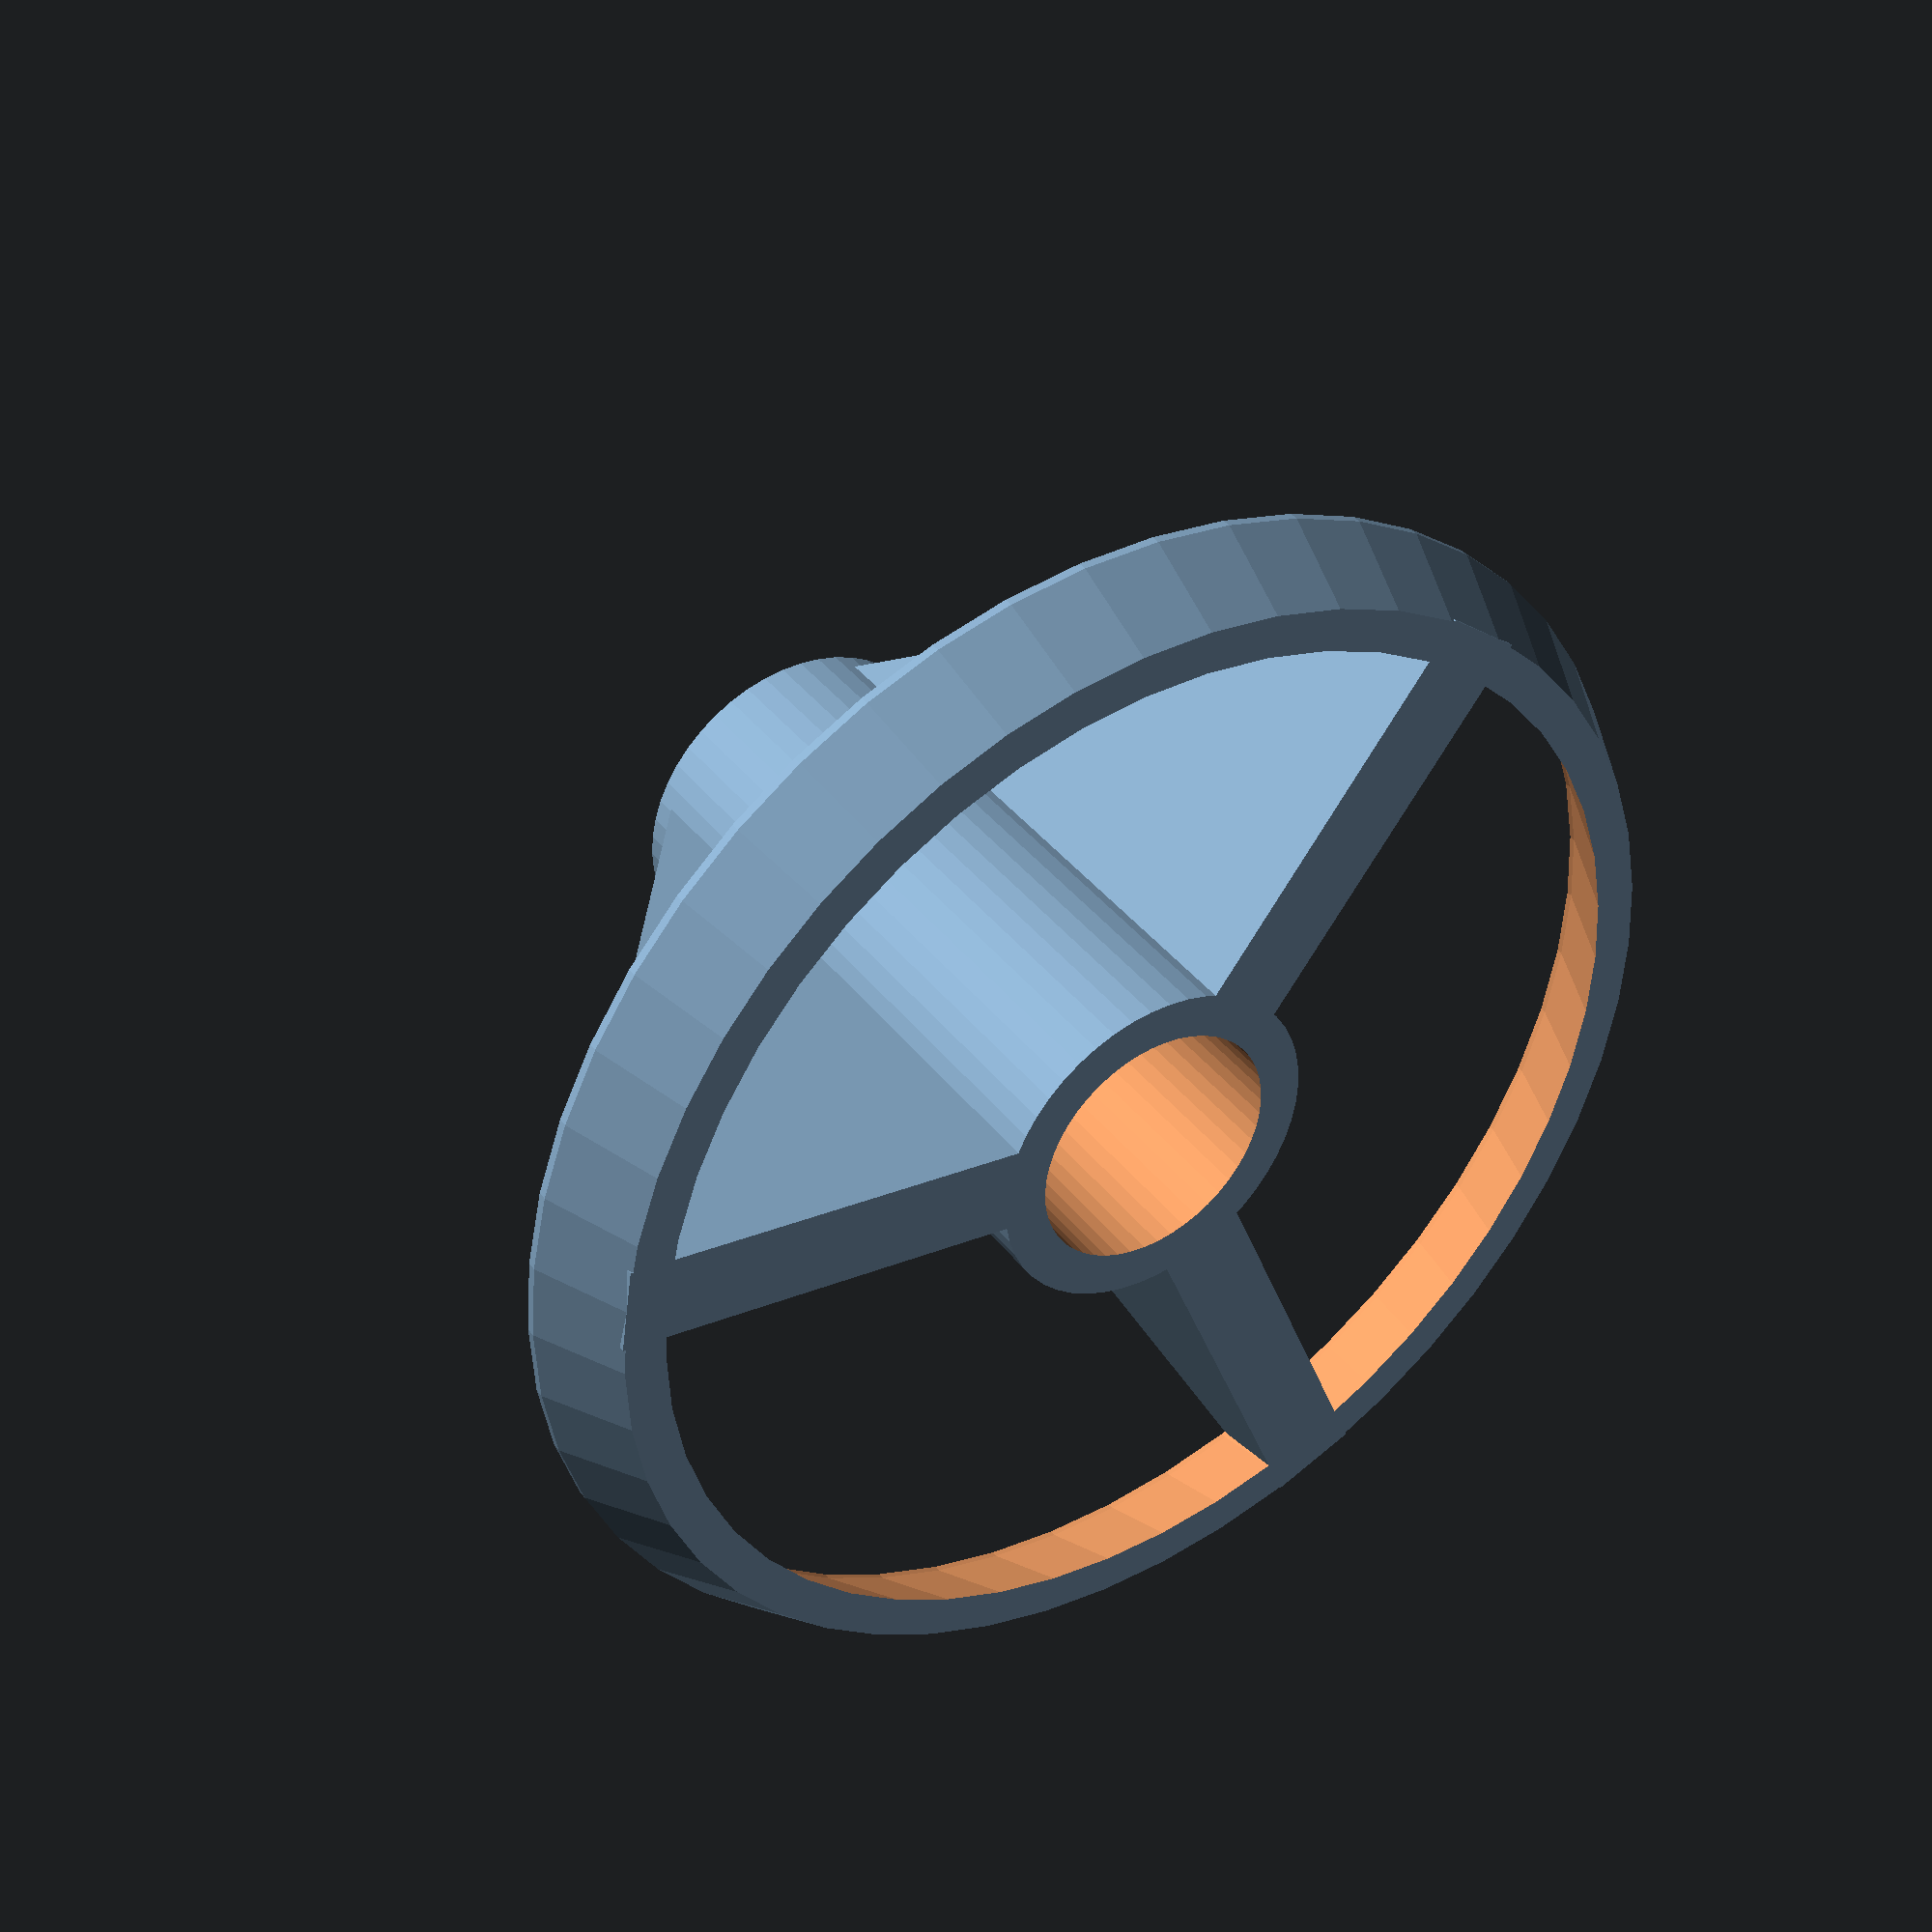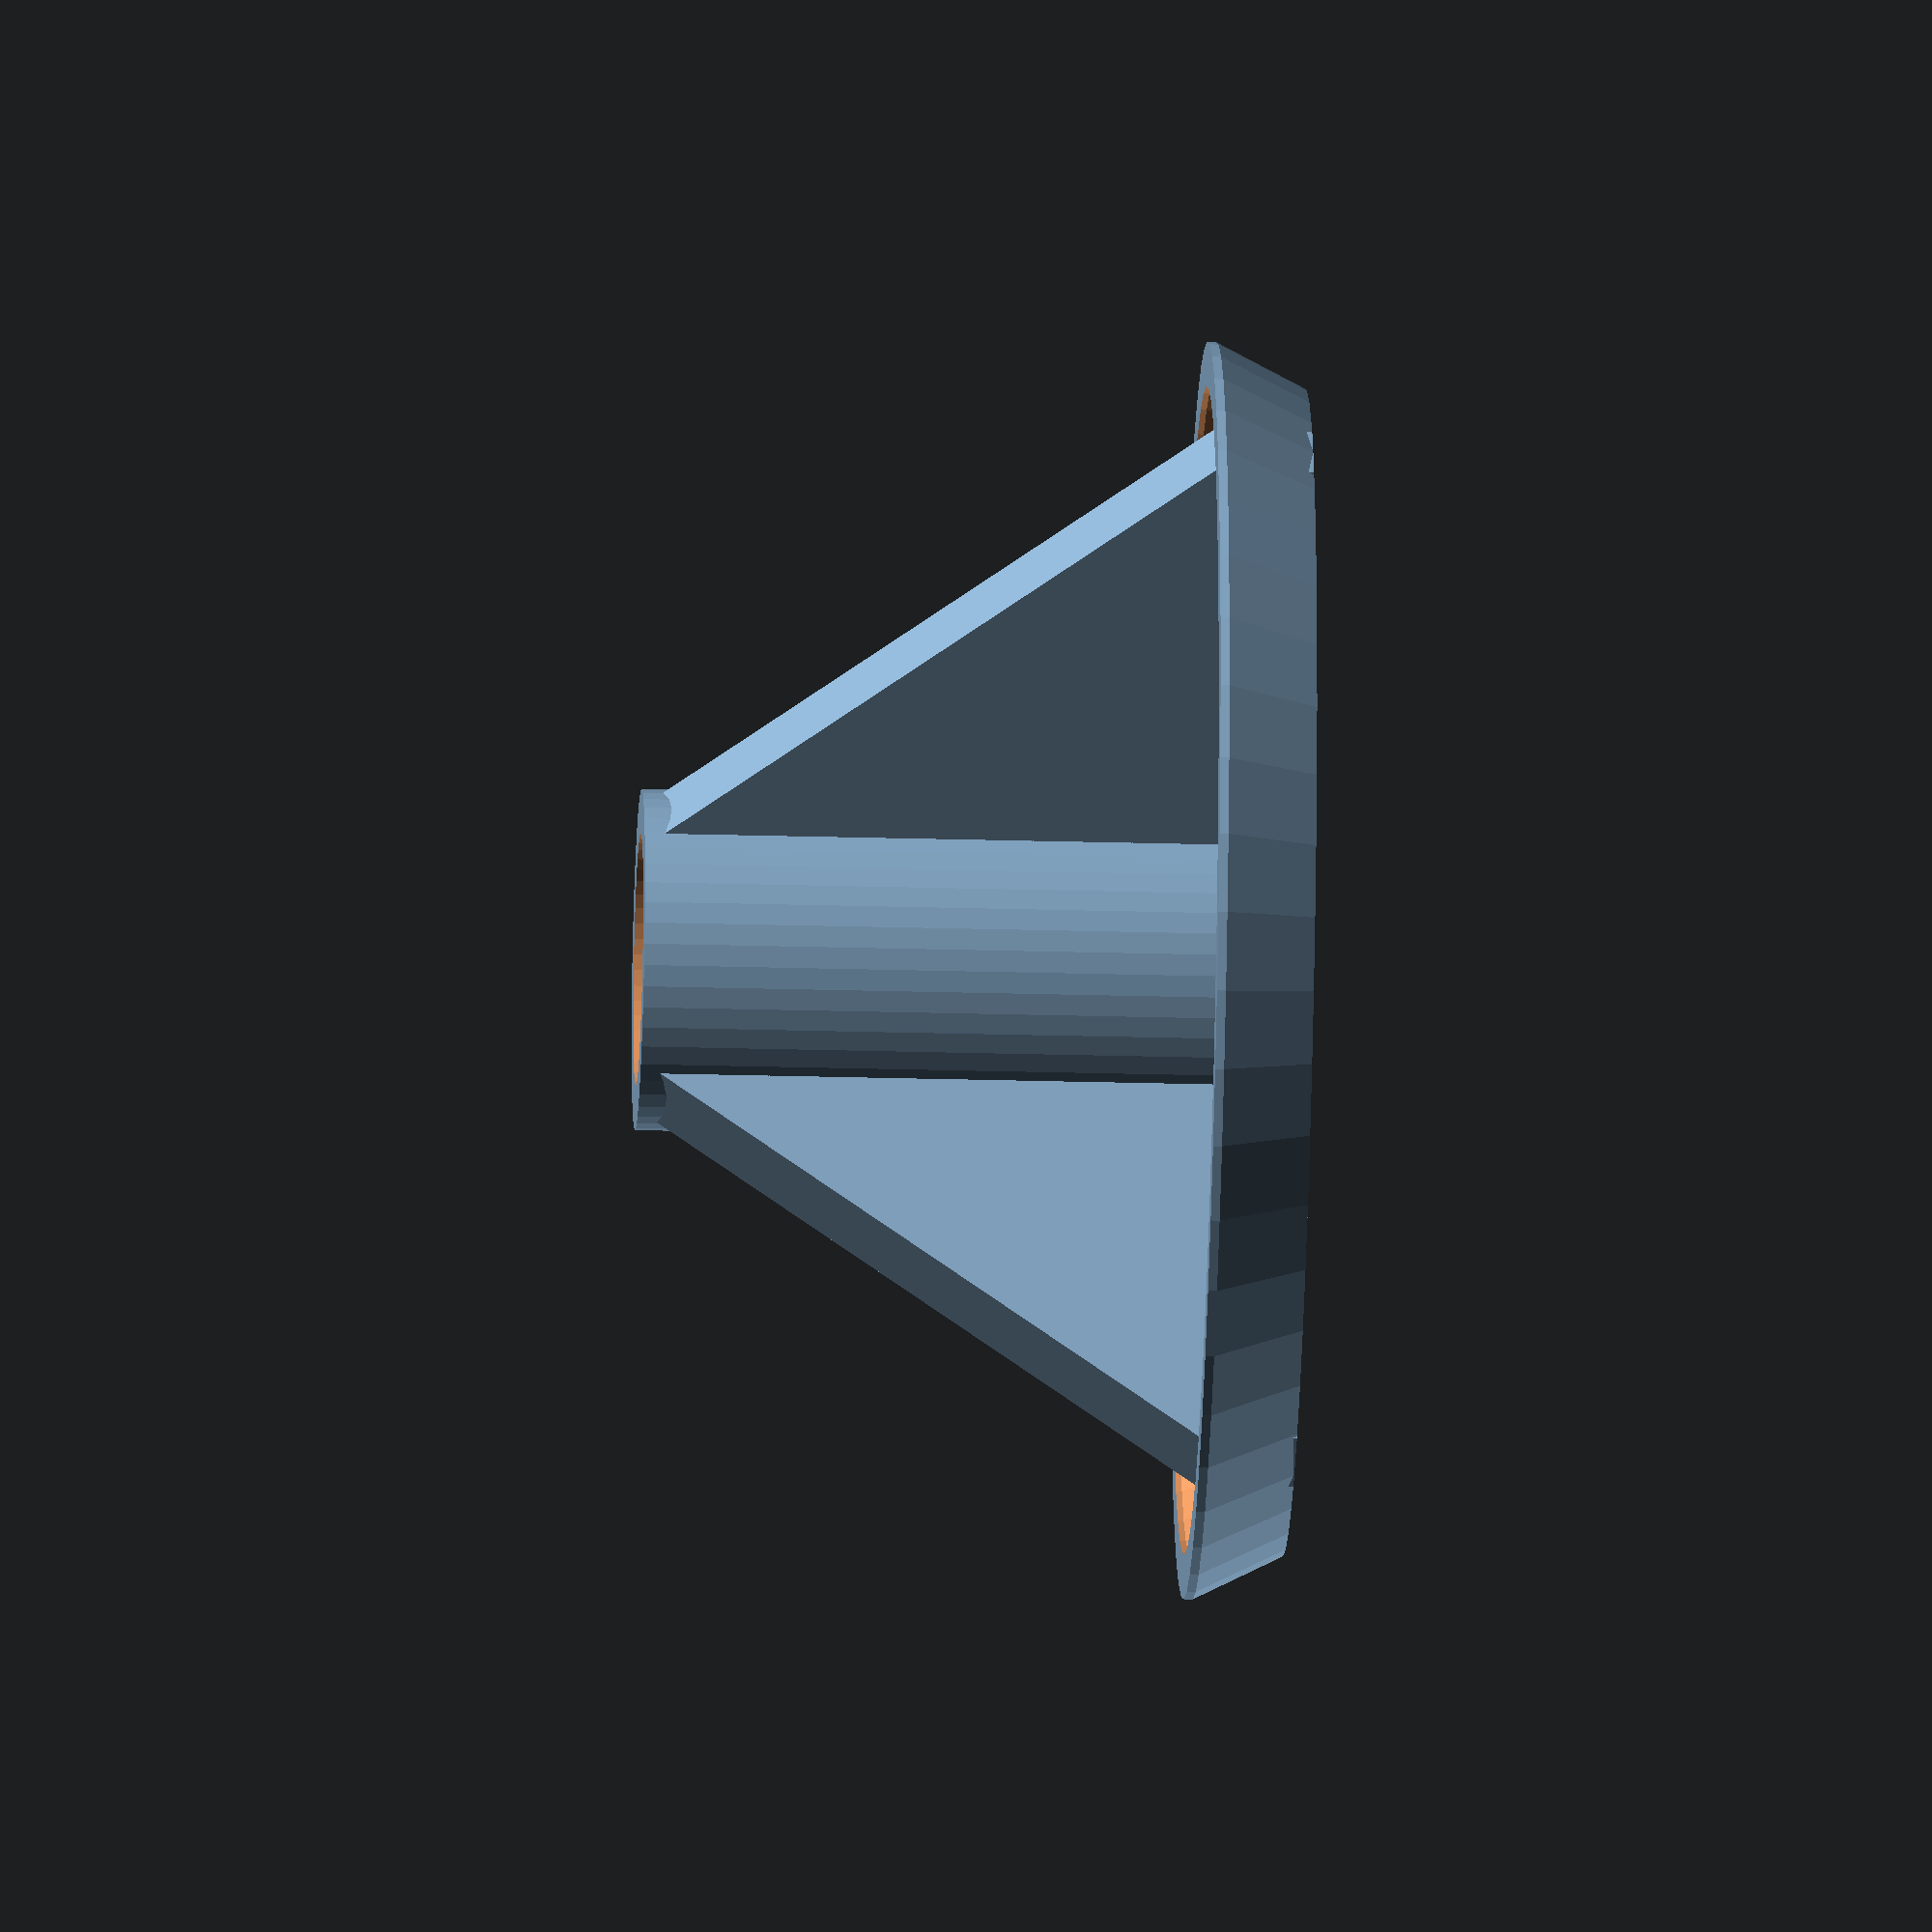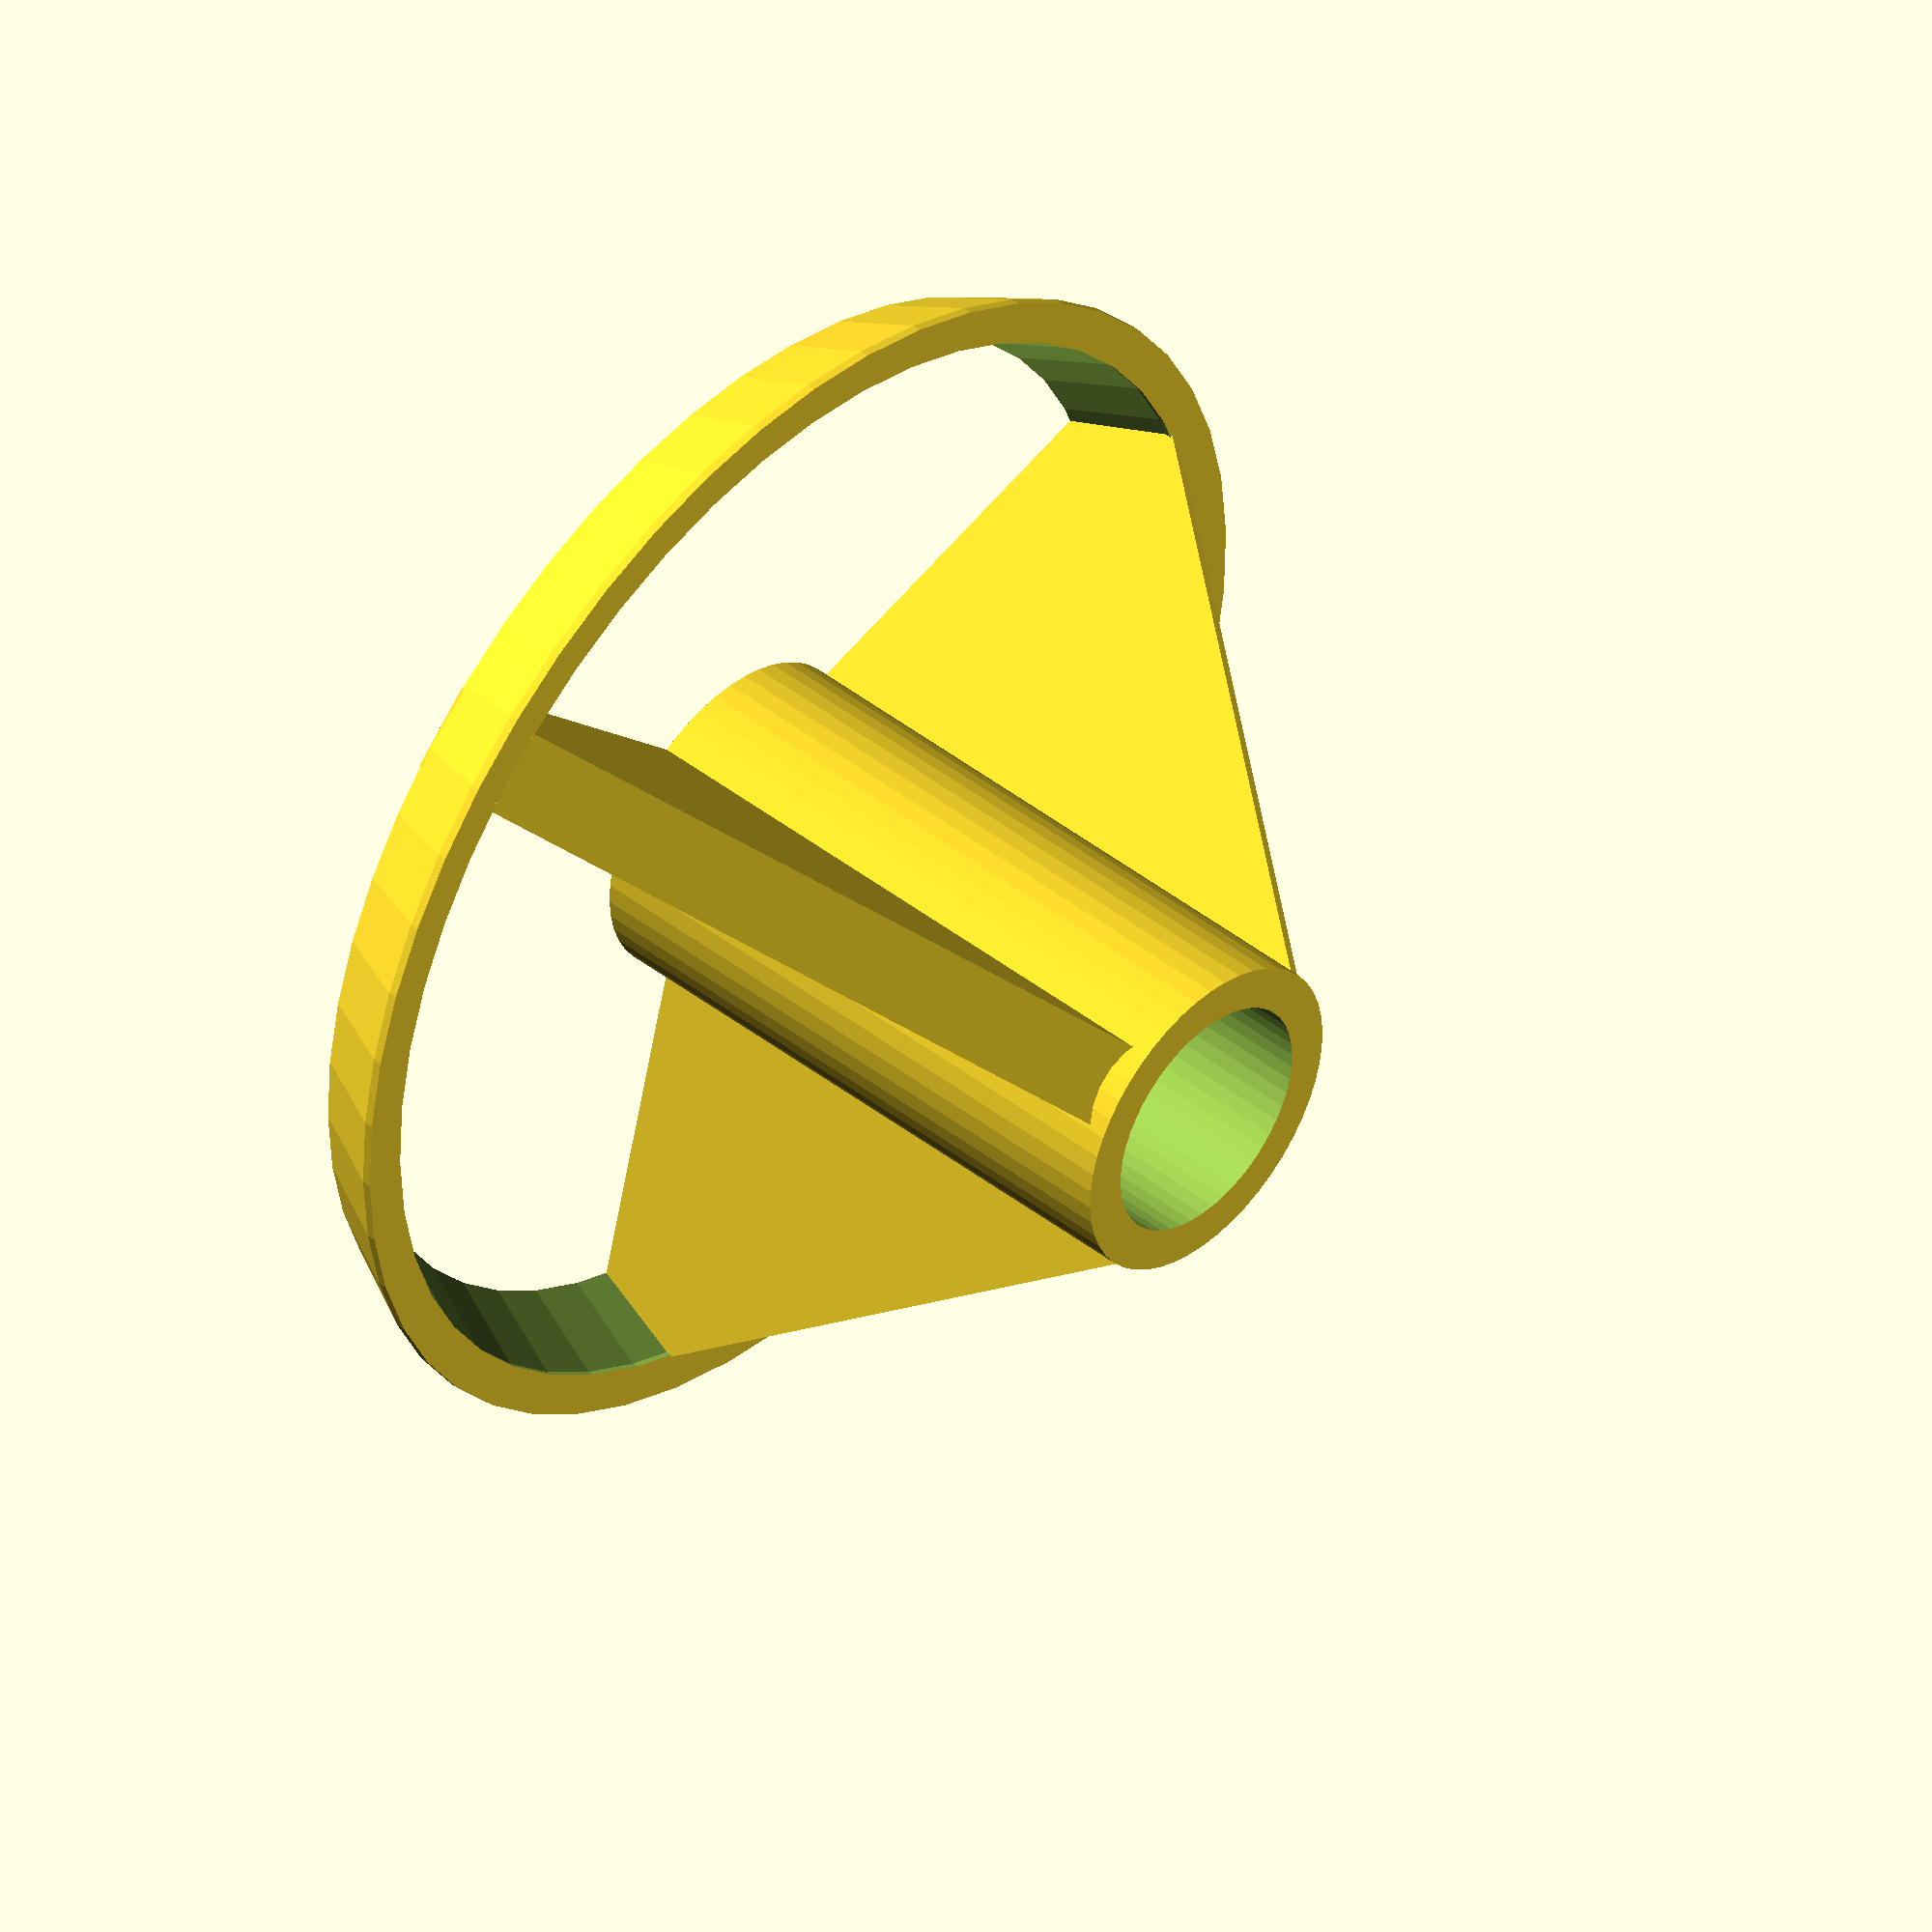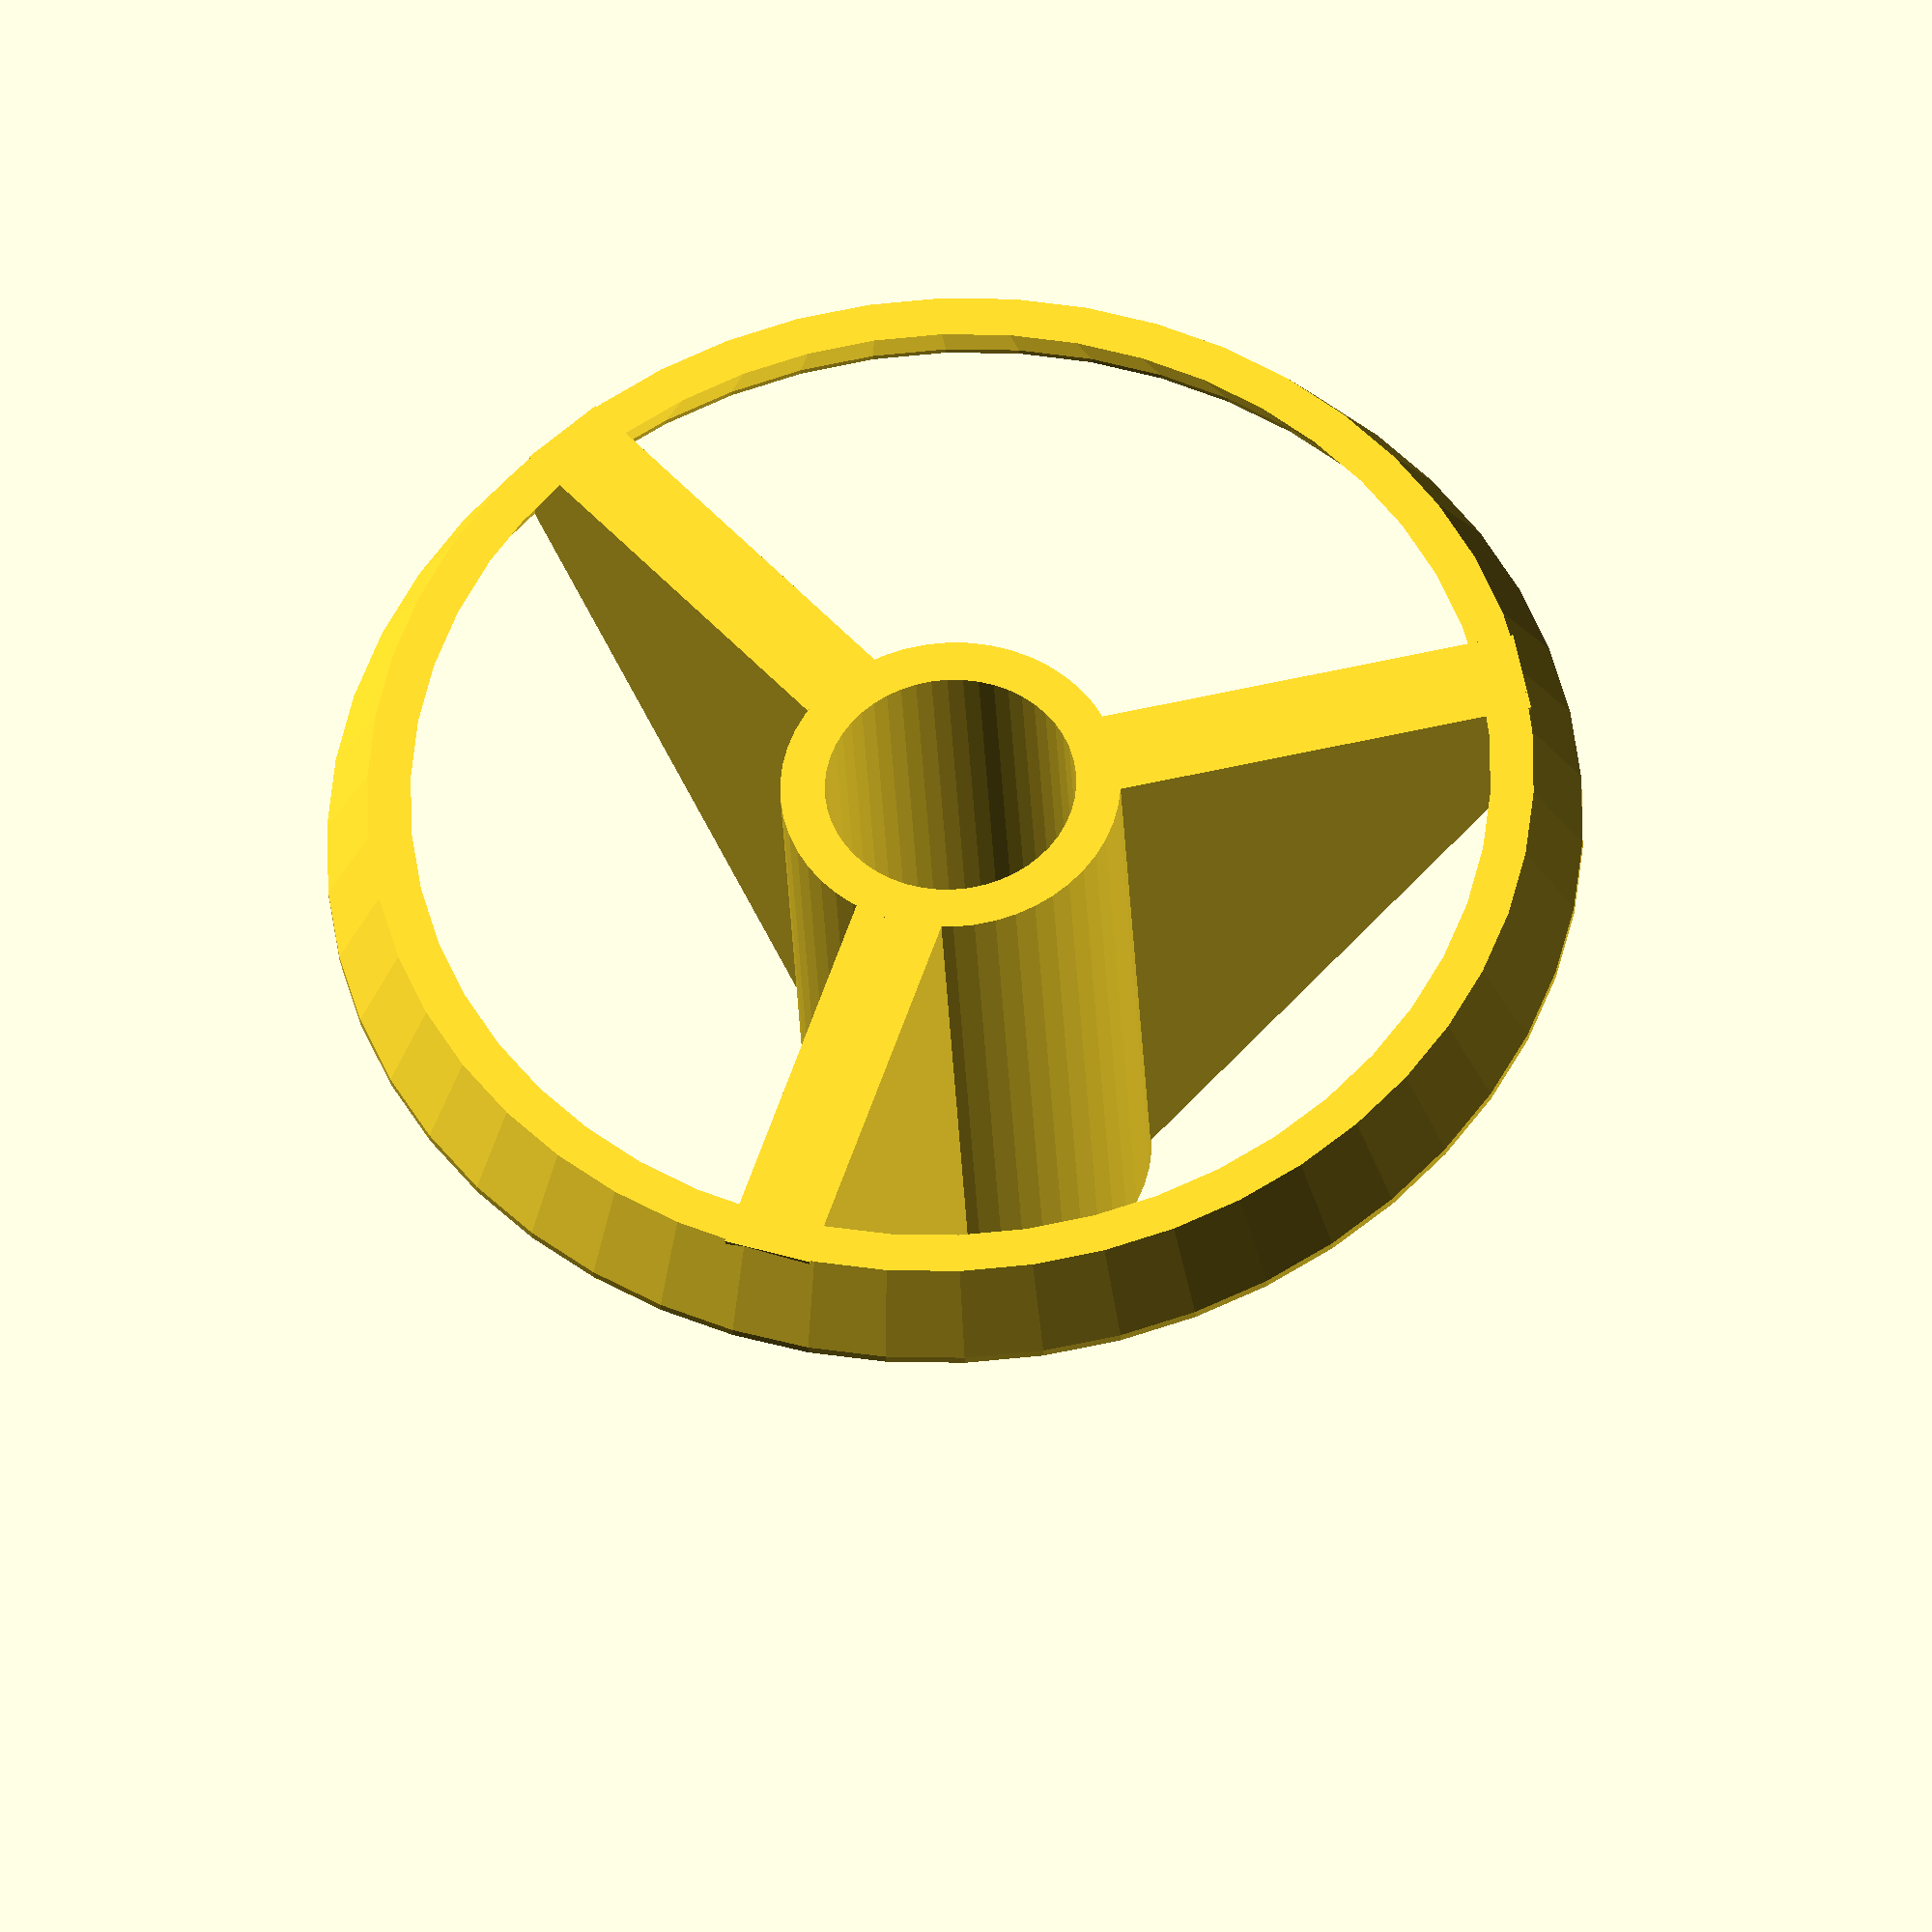
<openscad>
$fn=50 ;

stick_d=8.45 ; //7.20 + .45
stick_h=22 ;
ring_d=39.2 ;
ring_wall=3 ;
ring_h=3 ;
num_arms=3 ;


module stick(){
	hull(){
		hull(){
			translate([0,0,5])cylinder(d=stick_d,h=6);
			translate([10,-10,5])cylinder(d=stick_d,h=6);
		}
		hull(){
			cylinder(d=stick_d-1,h=5);
			translate([10,-10,0])cylinder(d=stick_d-2,h=6);
		}
	}
}

module stick2(){
	translate([0,0,0])cylinder(d=stick_d,h=stick_h+.3);
}

module frame(){
	difference(){
		hull(){
			cylinder(d=ring_d,h=.3);
			translate([0,0,ring_h])cylinder(d=ring_d+3,h=.3);
		}
		hull(){
			translate([0,0,-.1])cylinder(d=ring_d-ring_wall,h=.3); //lower ring
			translate([0,0,ring_h+.1])cylinder(d=ring_d+3-ring_wall,h=.3); // upper ring
		}
	}
	
	step=360/num_arms;
	for (i = [0:step:360]) { //Generates the arms
		rotate([0,0,i]){
			hull(){
				translate([0,-ring_wall/2,0])cube([ring_d/2,ring_wall,.3]); //lower
				translate([0,-ring_wall/2,ring_h])cube([ring_d/2,ring_wall,.3]); //upper
				translate([0,-ring_wall/2,stick_h-.3])cube([5,ring_wall,.3]); //upper
				//translate([0,-ring_wall/2,10])rotate([0,20,0])cube([ring_d/2+2,ring_wall,.3]); //upper
			}
		}
	}
	cylinder(d=stick_d+ring_wall,h=stick_h); //Center Cill
}

difference(){
	frame();
	translate([0,0,-.1])rotate([0,0,-15])stick2();
}


</openscad>
<views>
elev=320.9 azim=352.0 roll=146.7 proj=p view=solid
elev=29.2 azim=326.2 roll=87.7 proj=o view=solid
elev=316.7 azim=344.2 roll=312.9 proj=o view=wireframe
elev=213.6 azim=11.7 roll=357.3 proj=o view=solid
</views>
